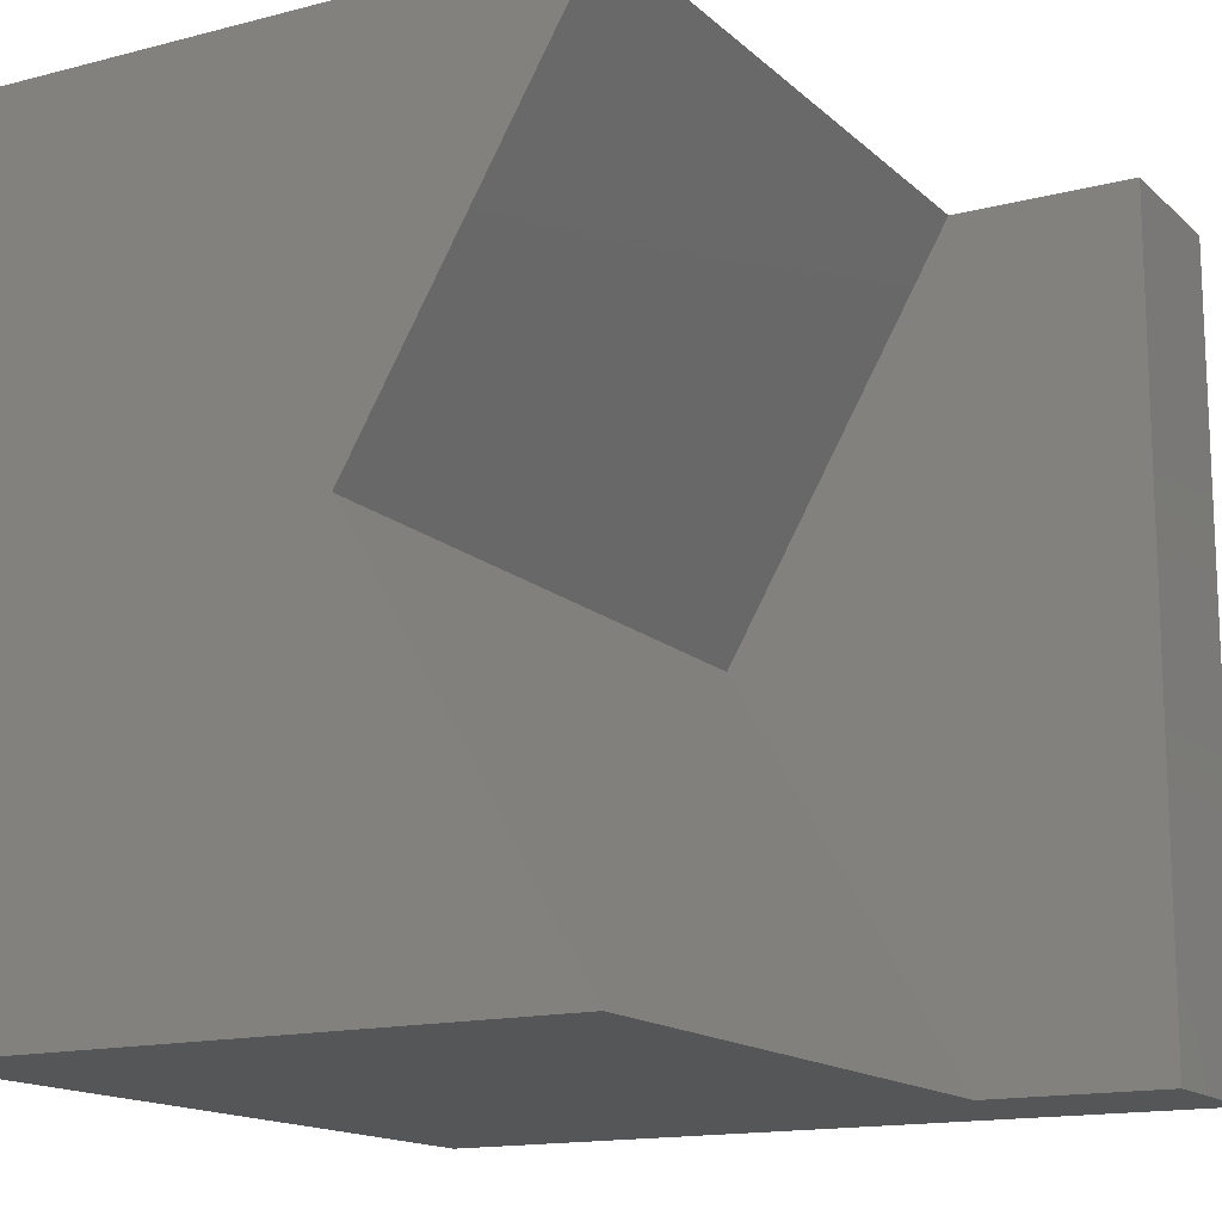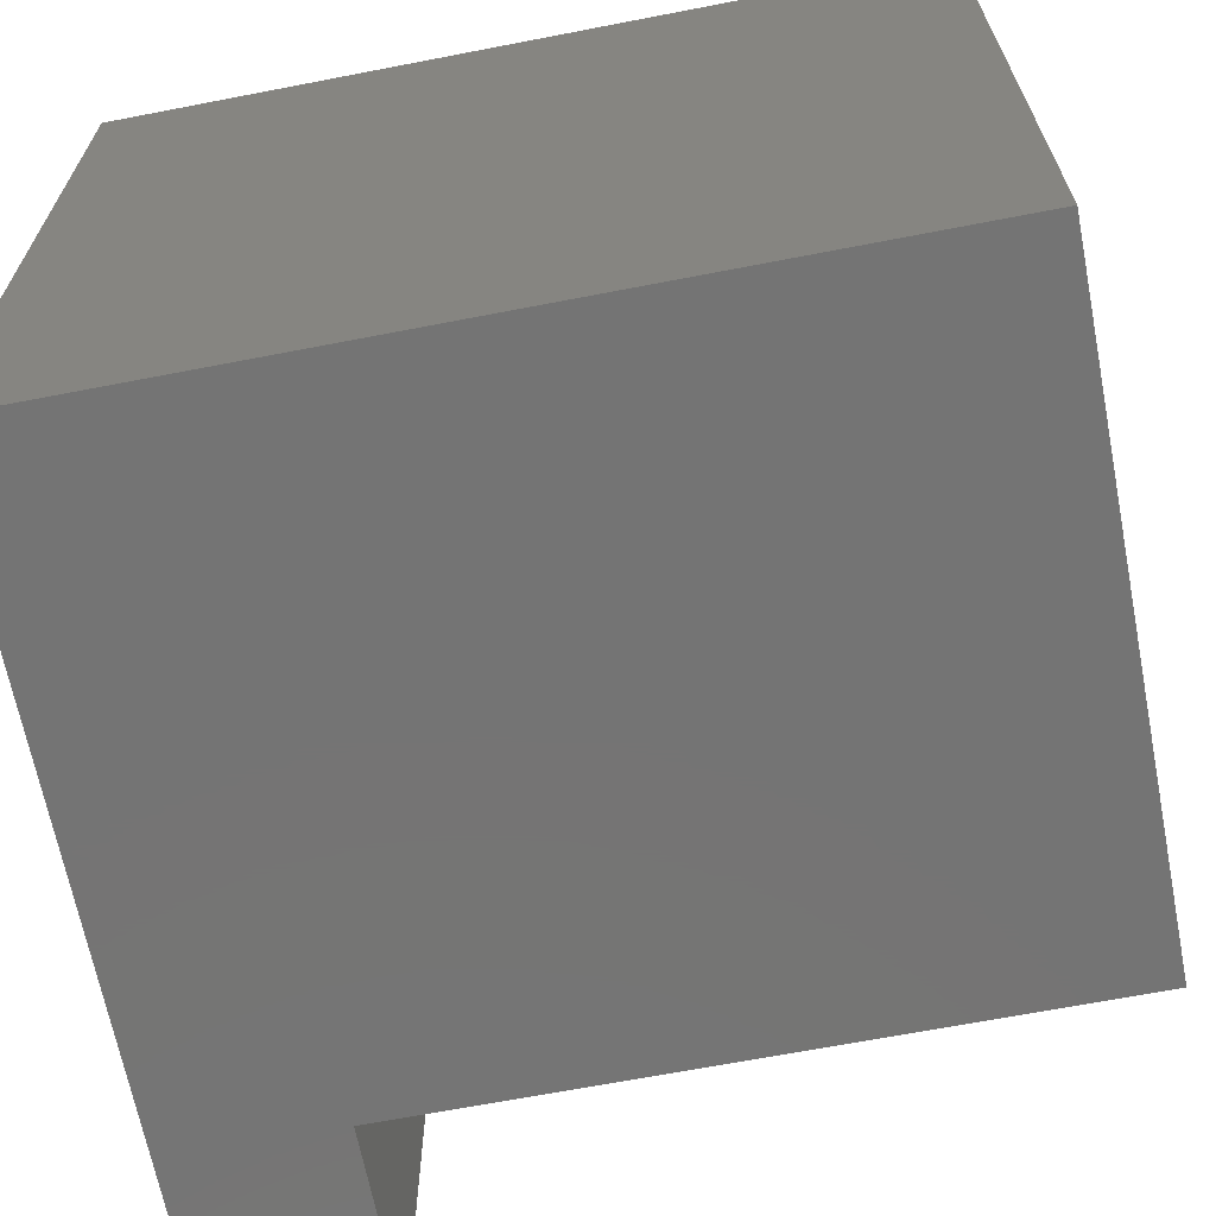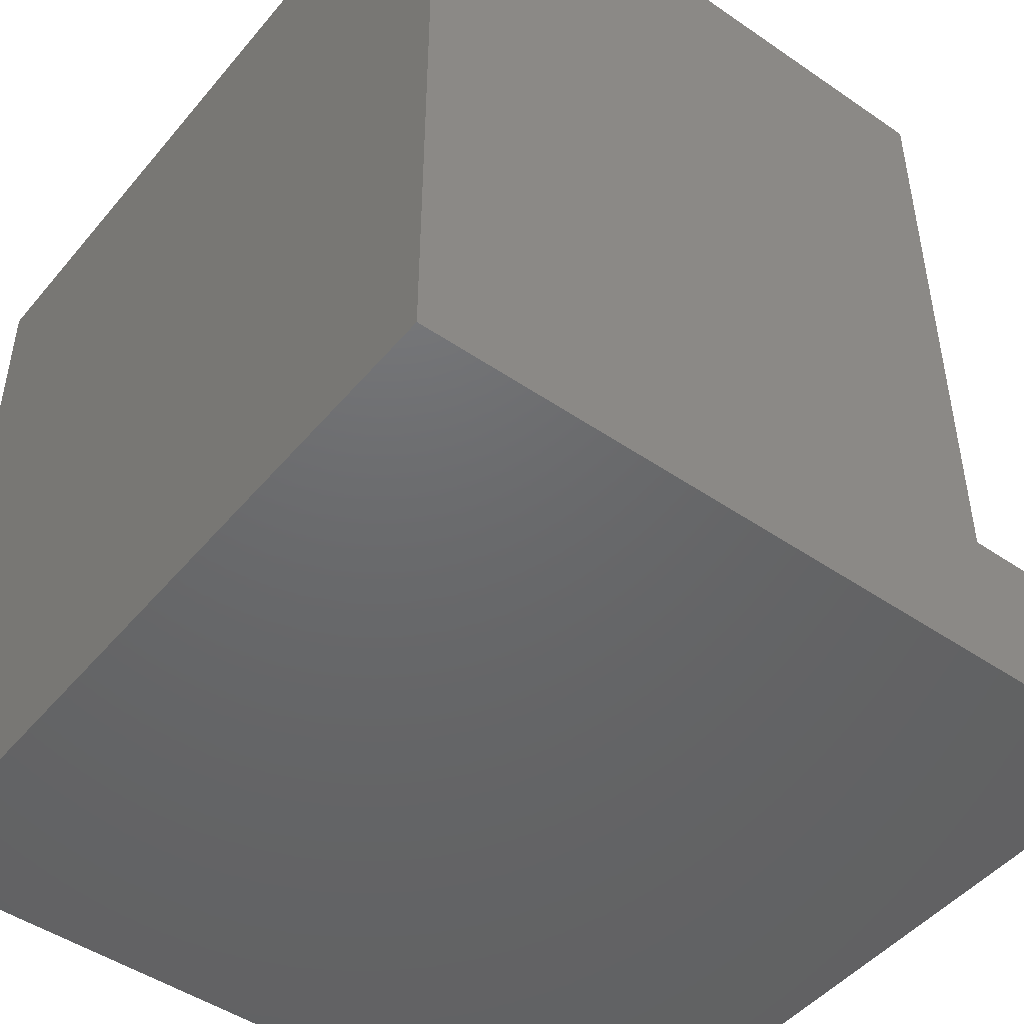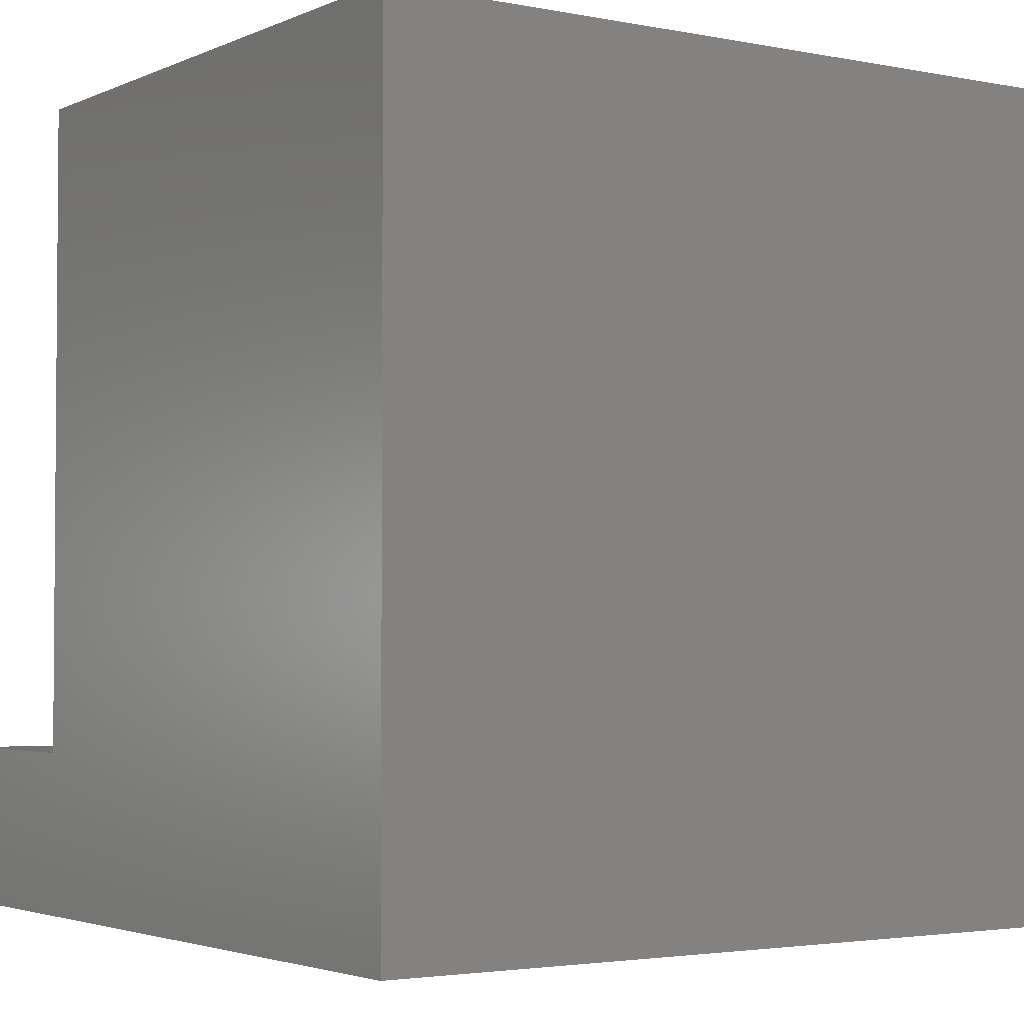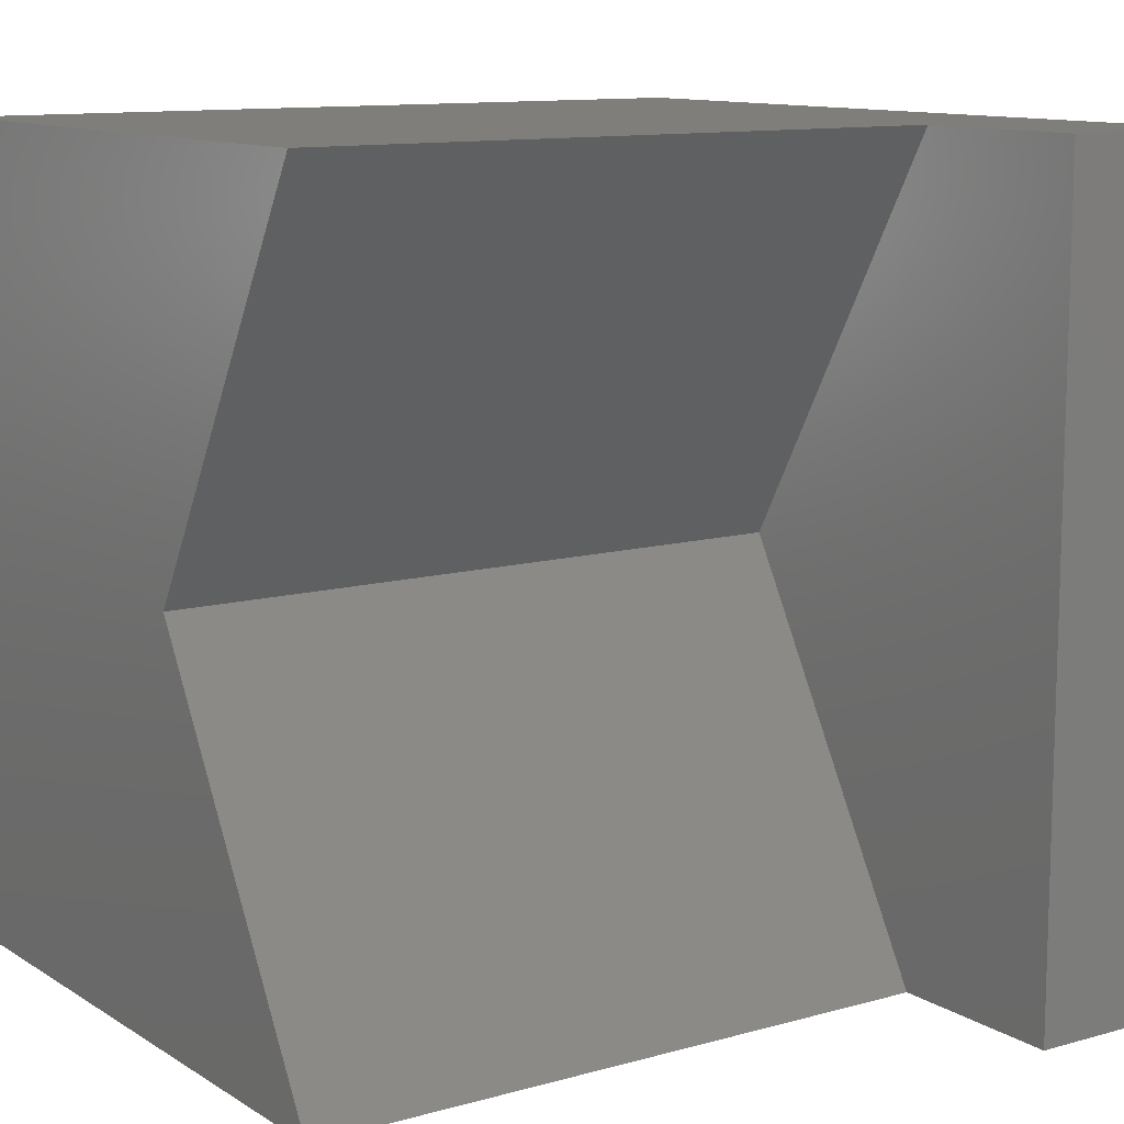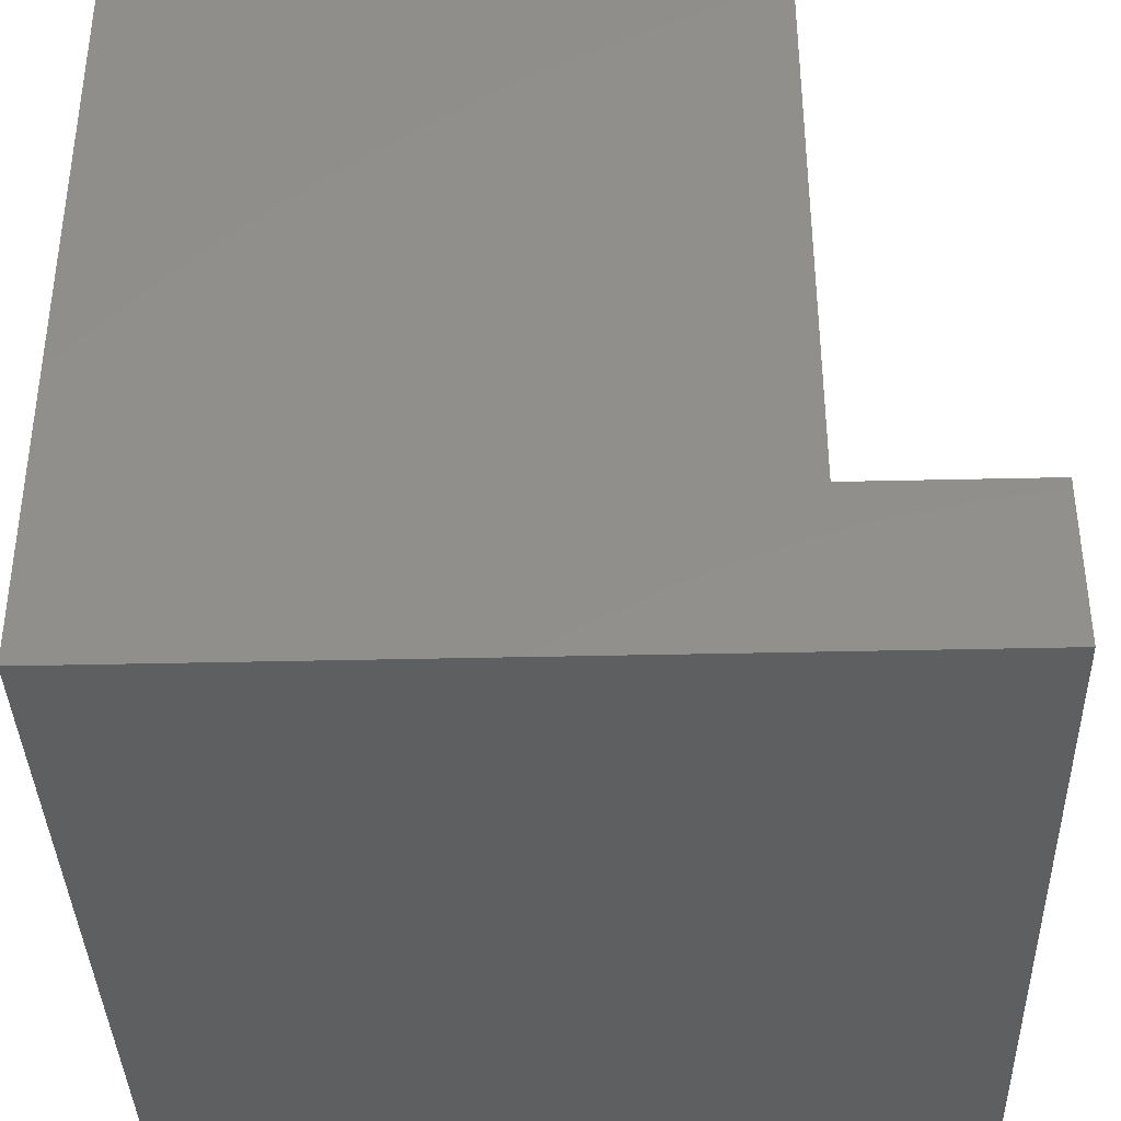
<metadata>
{"format":"stl","ext":"stl","renderer":"f3d","projection":"perspective","resolution":1024,"background":"white","views":[{"elev":-14.9,"azim":29.2,"up":"+Y"},{"elev":-66.6,"azim":-79.0,"up":"+Y"},{"elev":-47.5,"azim":-37.7,"up":"+Z"},{"elev":-2.9,"azim":-124.4,"up":"+Z"},{"elev":11.3,"azim":55.6,"up":"+Y"},{"elev":-37.9,"azim":1.7,"up":"+Z"}]}
</metadata>
<code>
# stl→obj: 14 verts, 24 faces
v 0 10 10
v 0 10 0
v 0 0 10
v 0 0 0
v 7.716 10 10
v 4.834 5 10
v 7.716 0 10
v 10 0 1.995
v 10 0 0
v 10 10 1.995
v 10 10 0
v 7.716 10 1.995
v 7.716 0 1.995
v 4.834 5 1.995
f 1 2 3
f 3 2 4
f 5 1 6
f 6 1 3
f 6 3 7
f 8 9 10
f 10 9 11
f 2 11 4
f 4 11 9
f 10 11 12
f 12 11 2
f 12 2 5
f 5 2 1
f 9 8 13
f 7 3 13
f 13 3 4
f 13 4 9
f 13 14 7
f 7 14 6
f 14 12 6
f 6 12 5
f 13 8 14
f 14 8 10
f 14 10 12

</code>
